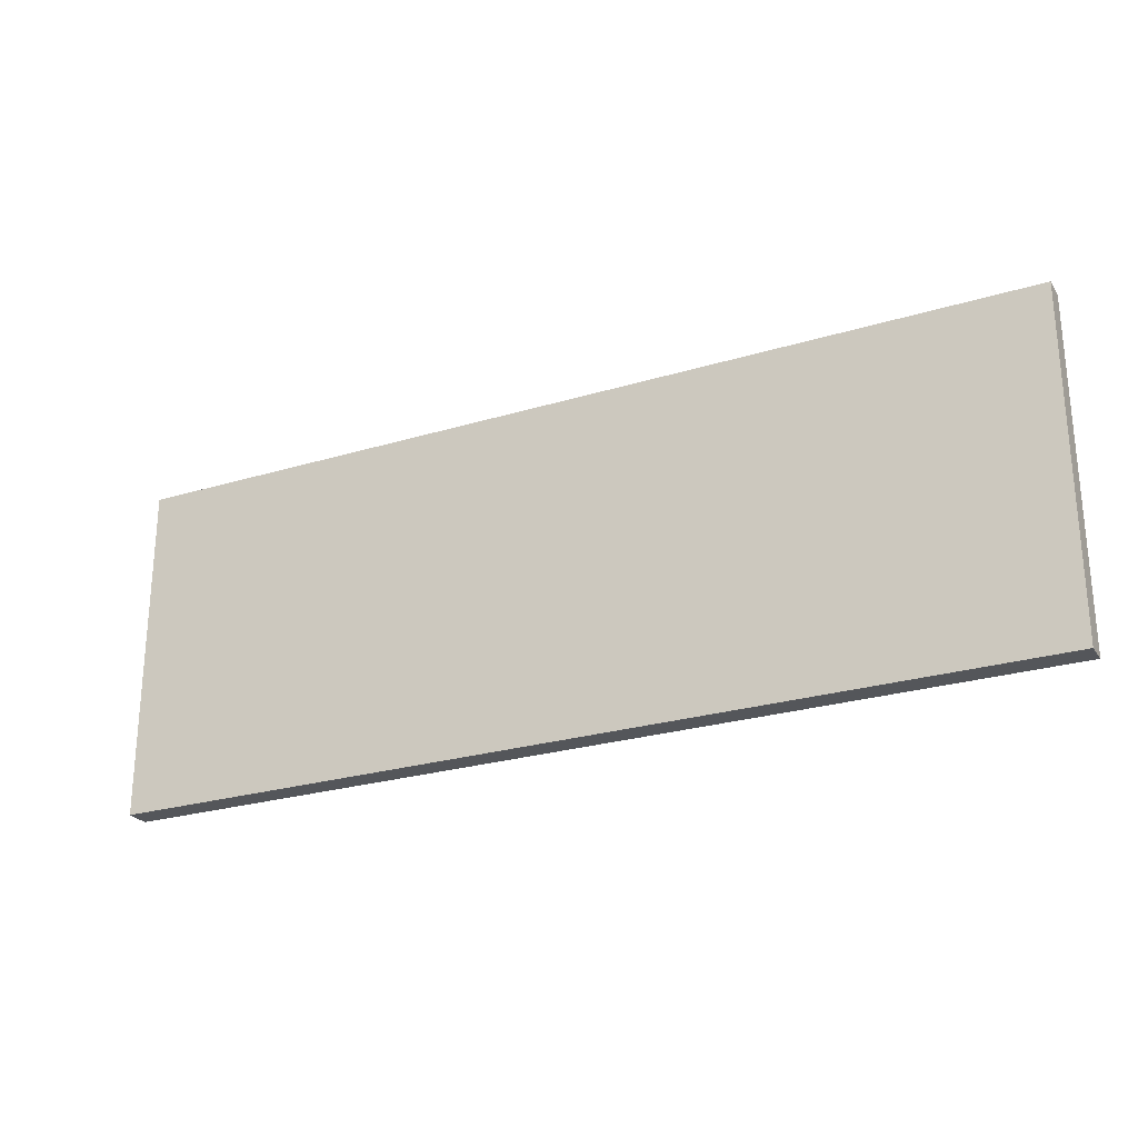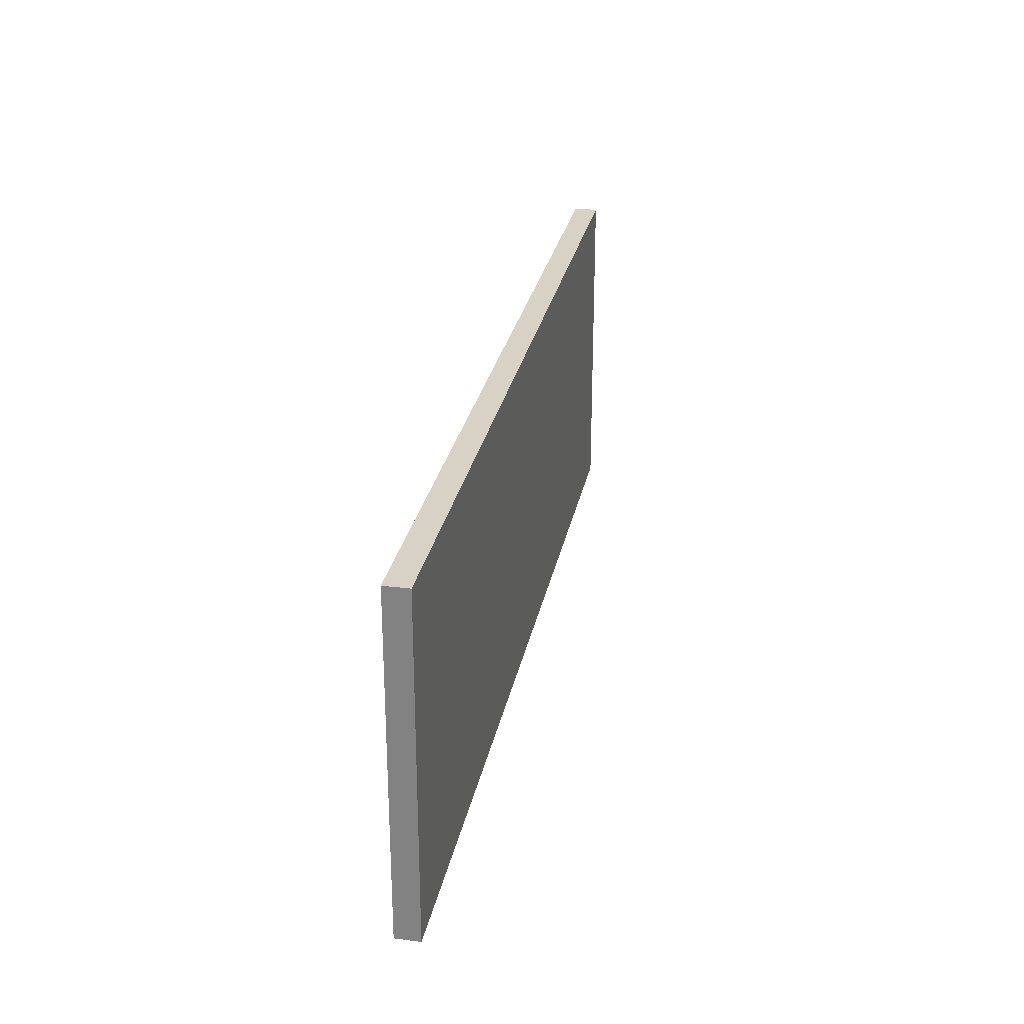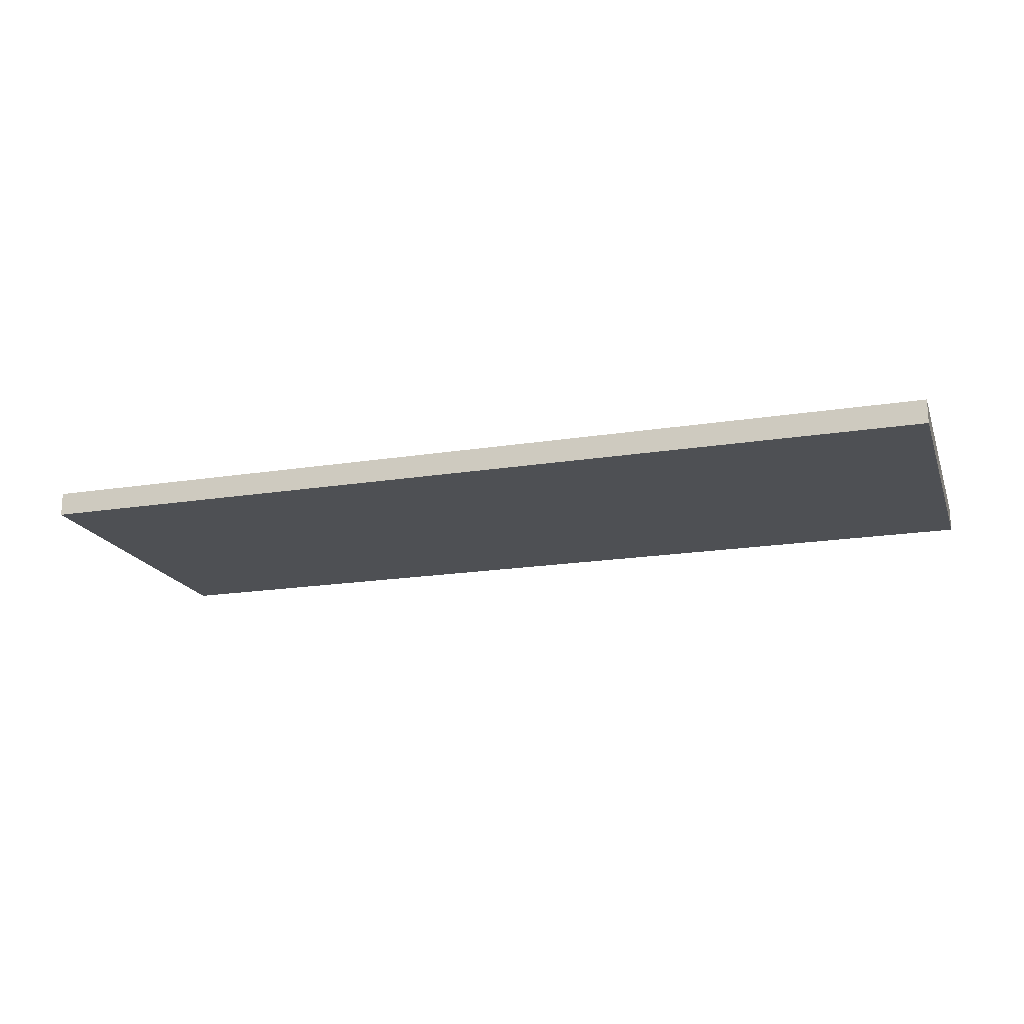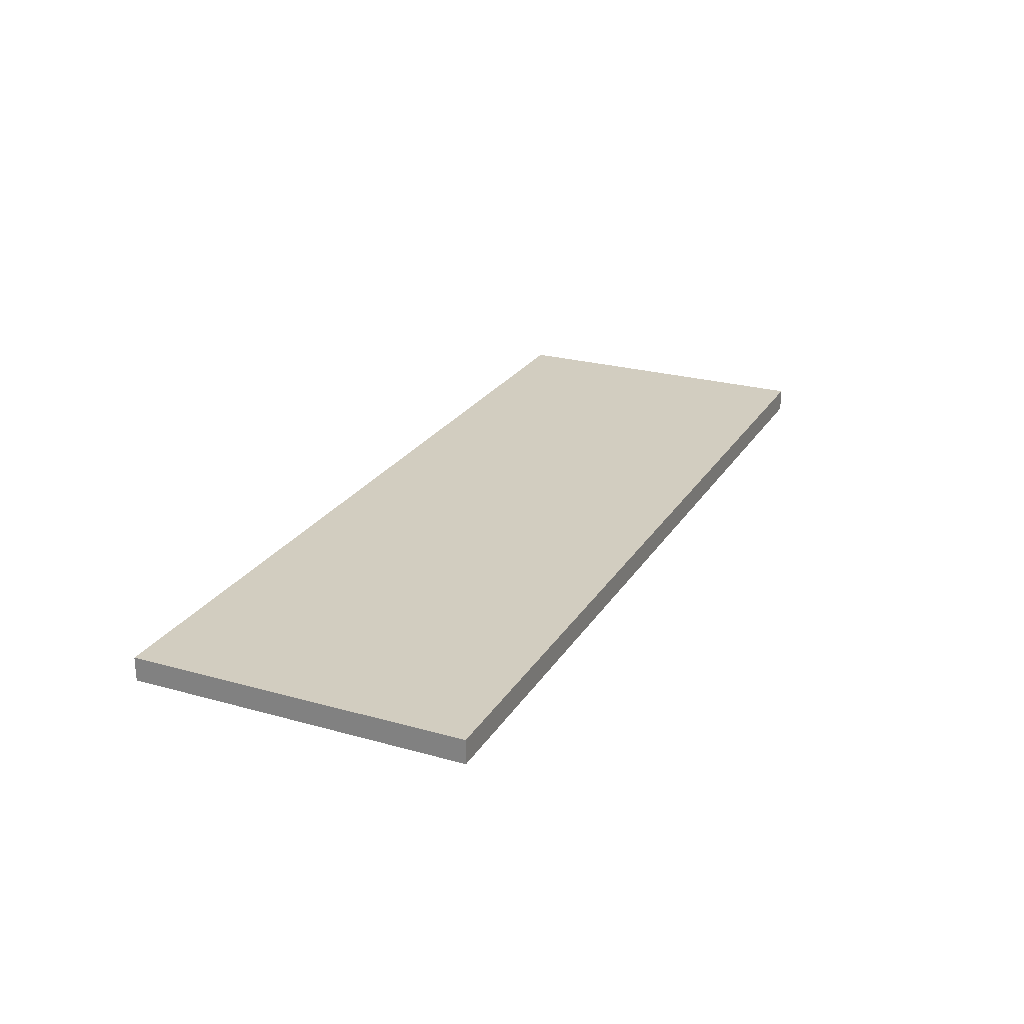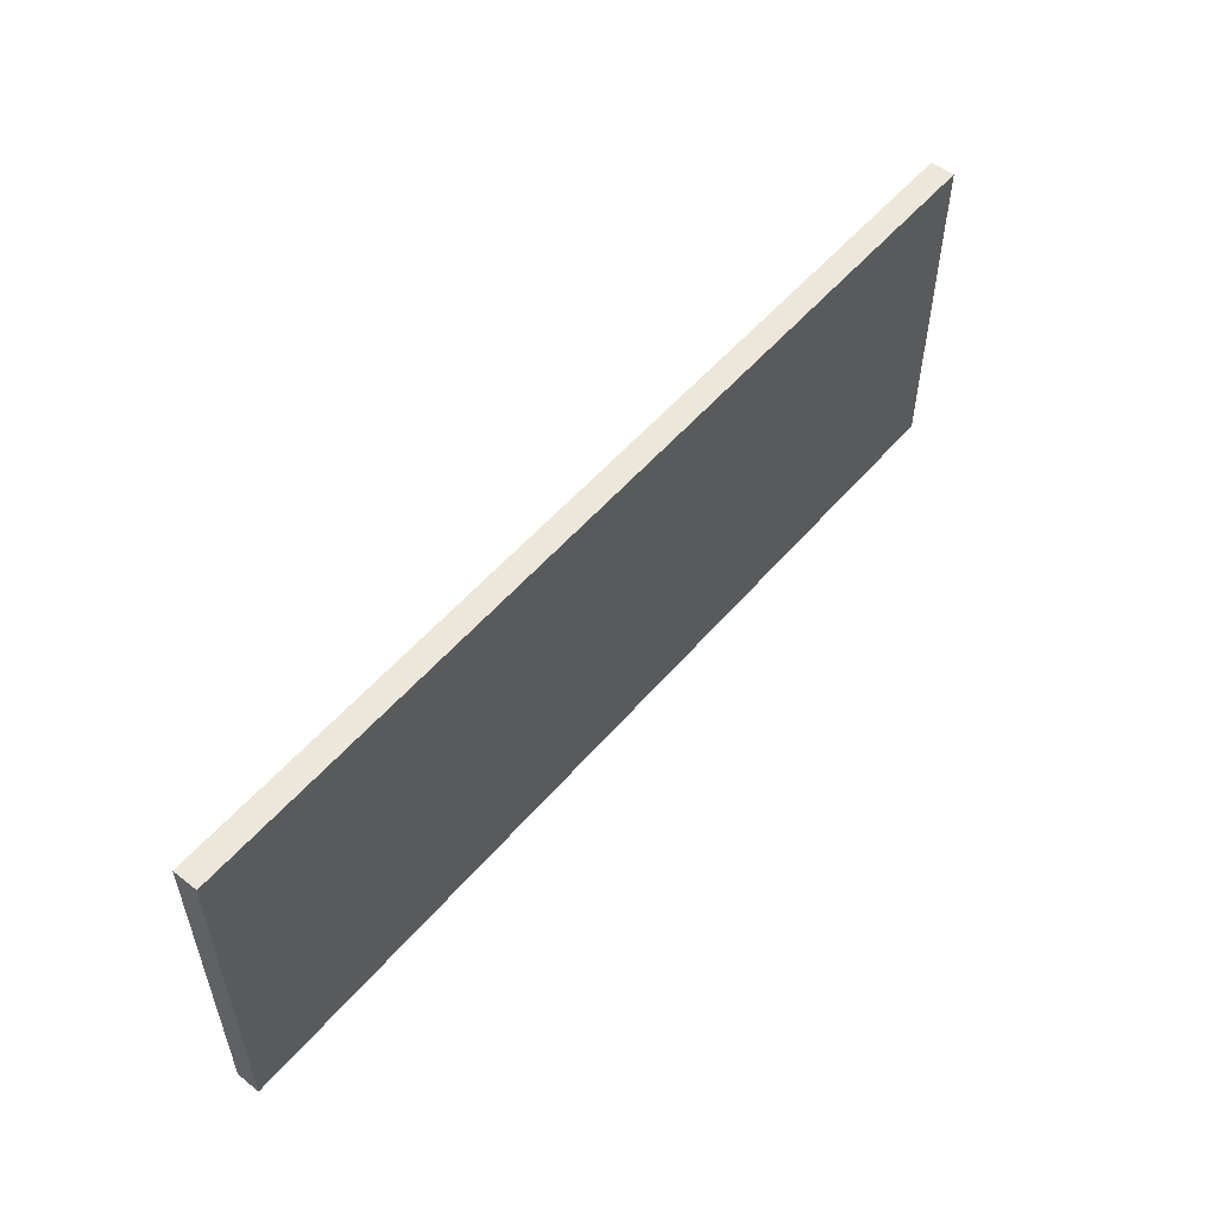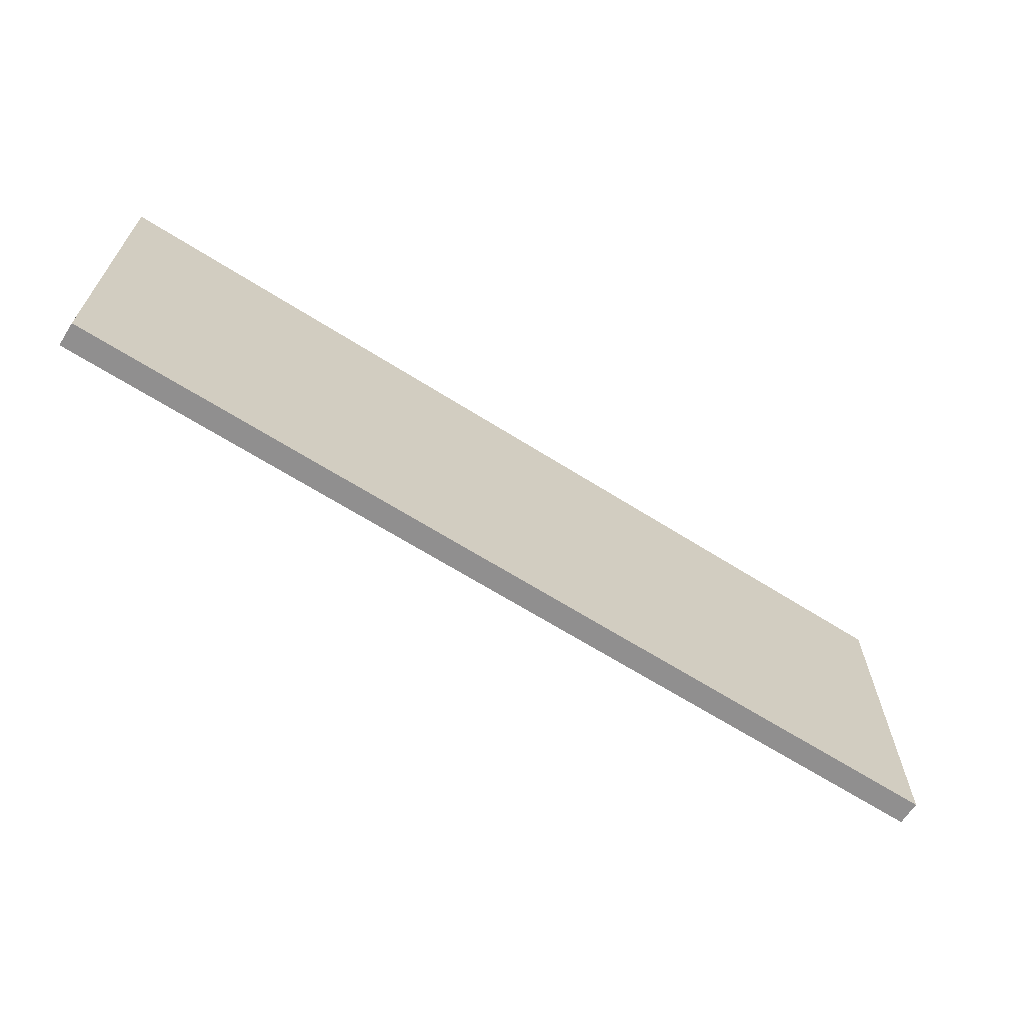
<metadata>
{"format":"obj","ext":"obj","renderer":"f3d","projection":"perspective","resolution":1024,"background":"white","views":[{"elev":-25.3,"azim":-153.9,"up":"+Y"},{"elev":27.2,"azim":100.9,"up":"+Y"},{"elev":-18.6,"azim":17.1,"up":"+Z"},{"elev":24.5,"azim":-65.3,"up":"+Z"},{"elev":54.1,"azim":129.6,"up":"+Y"},{"elev":-65.4,"azim":147.5,"up":"+Y"}]}
</metadata>
<code>
o Cube
v 0 0 0
v 0 0 30
v 0 425 0
v 0 425 30
v 1159 0 30
v 1159 0 0
v 1159 425 0
v 1159 425 30
f 1 2 3
f 3 2 4
f 5 6 7
f 5 7 8
f 6 5 1
f 1 5 2
f 8 7 3
f 8 3 4
f 3 7 1
f 1 7 6
f 8 4 2
f 8 2 5

</code>
